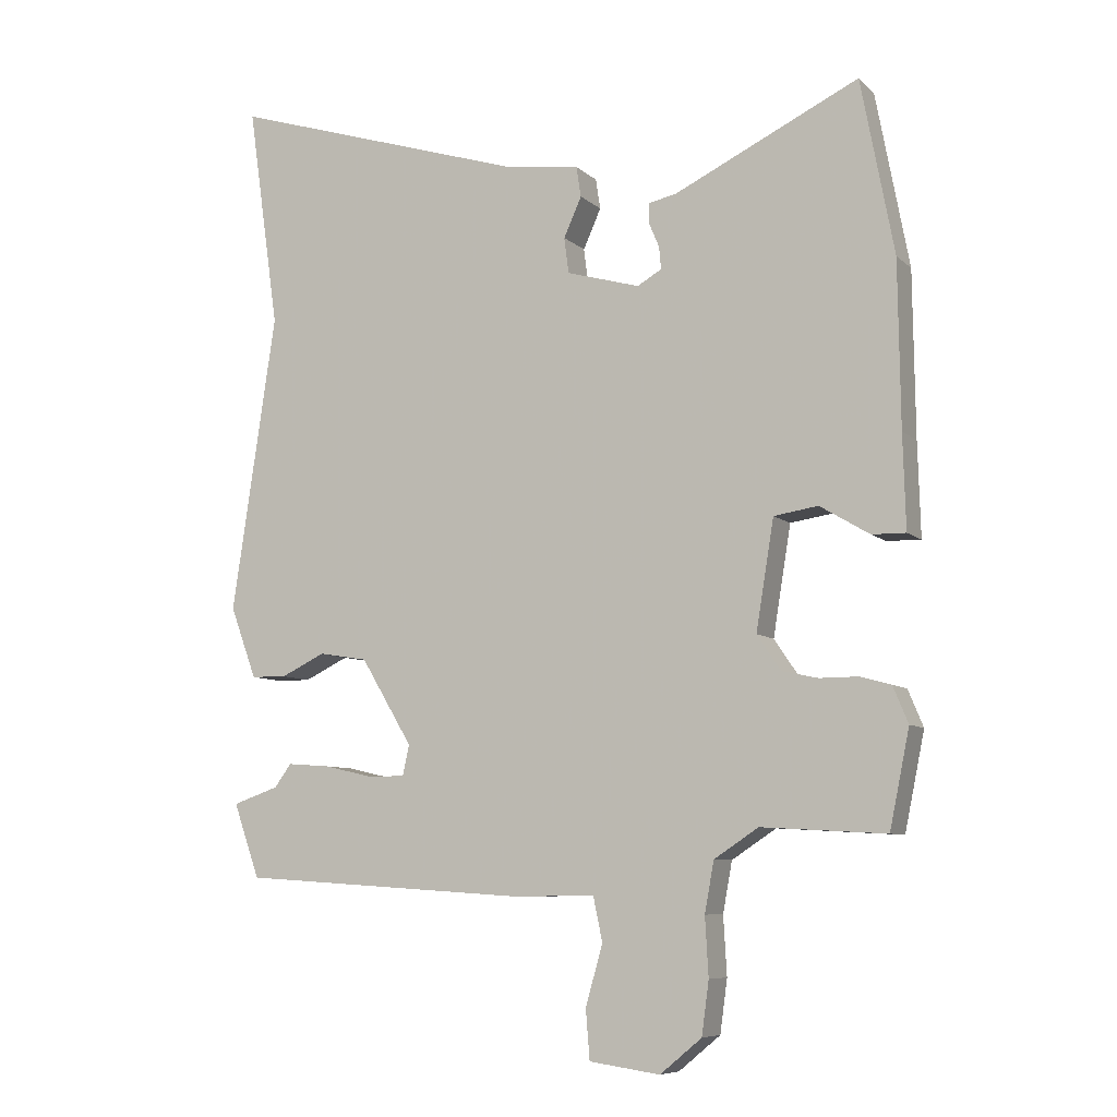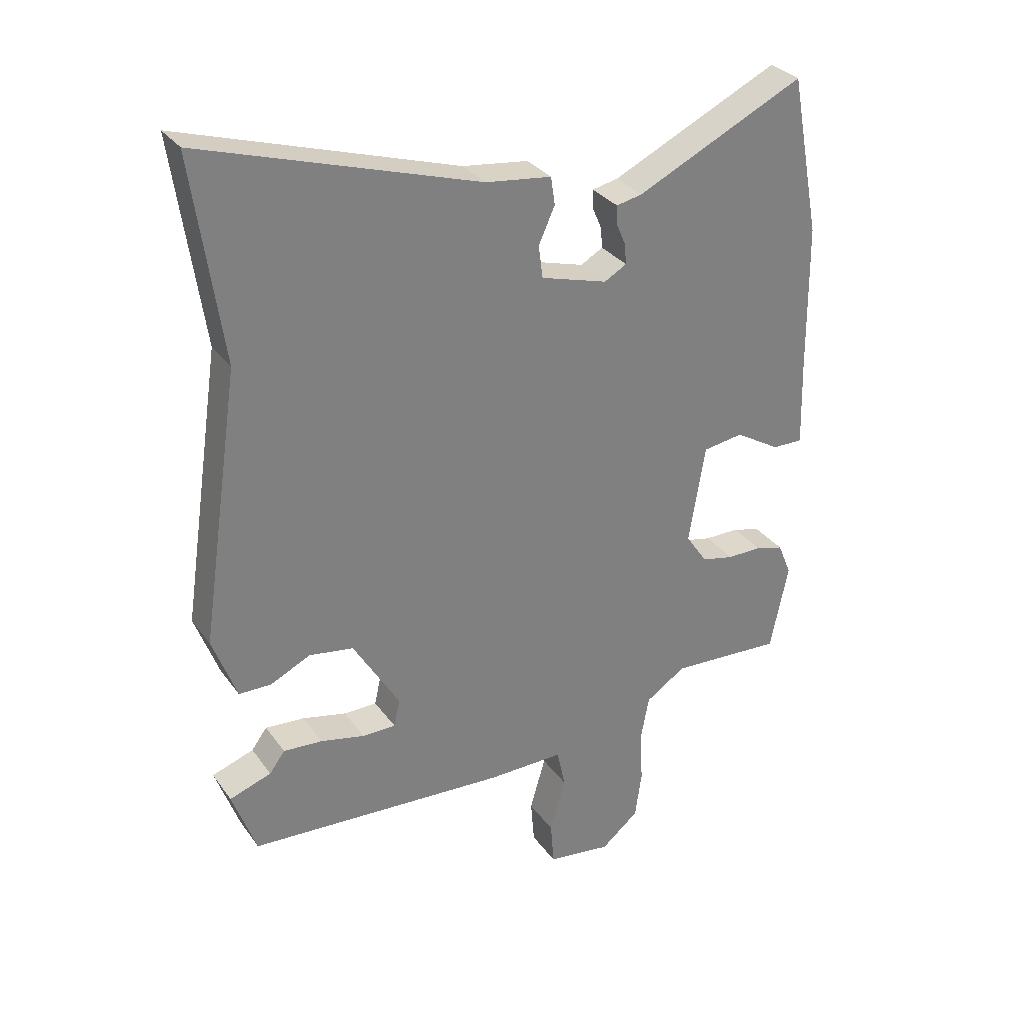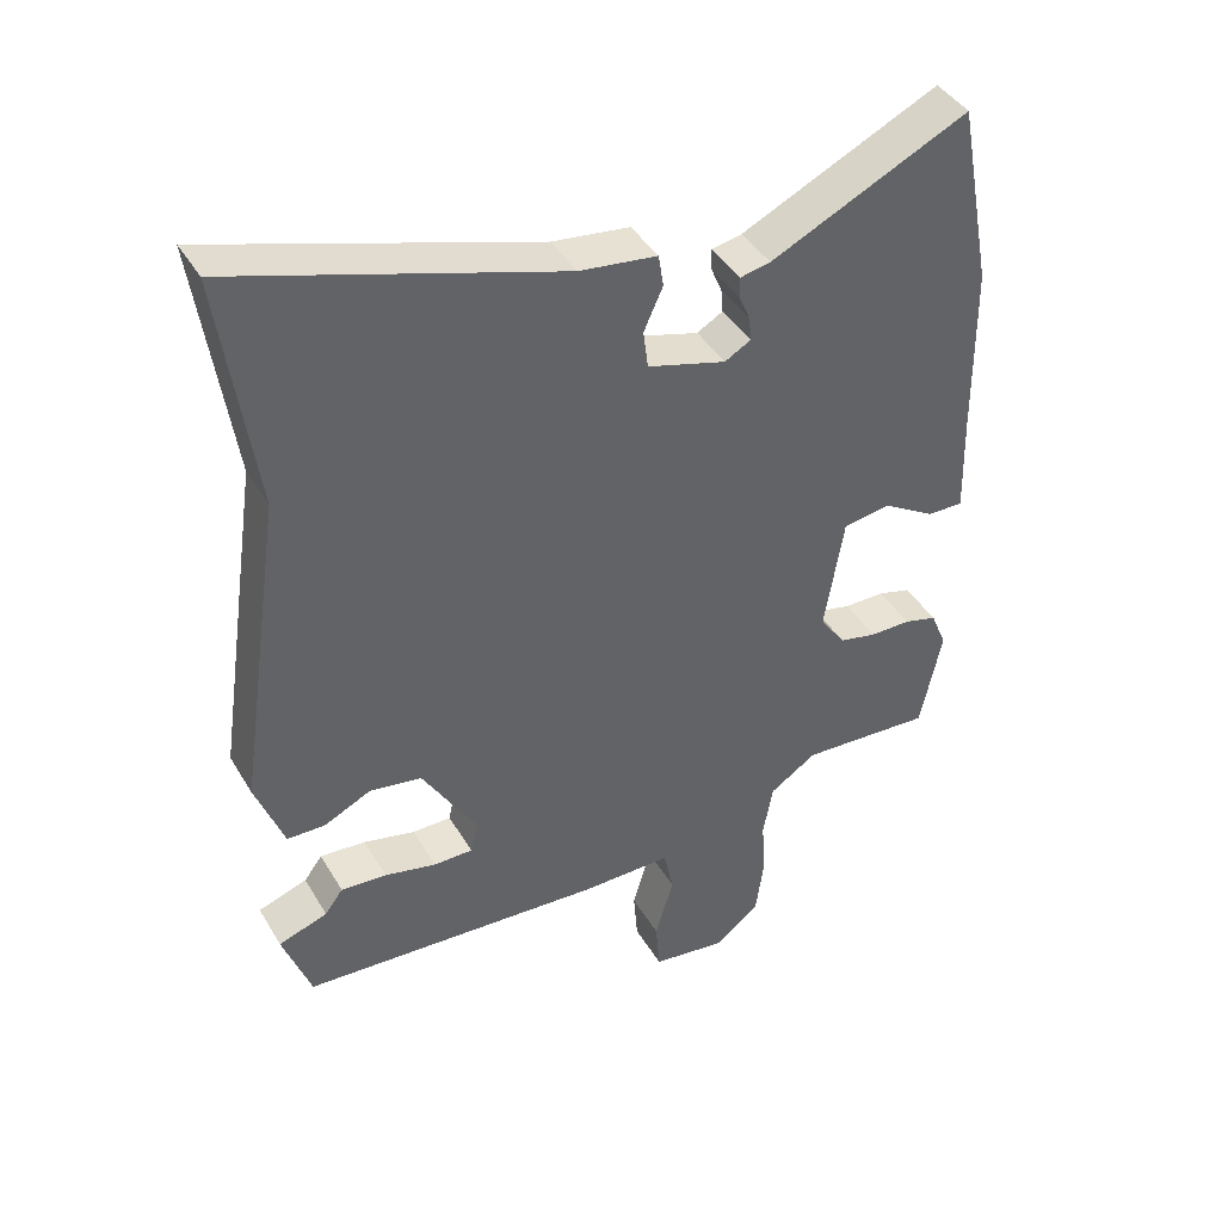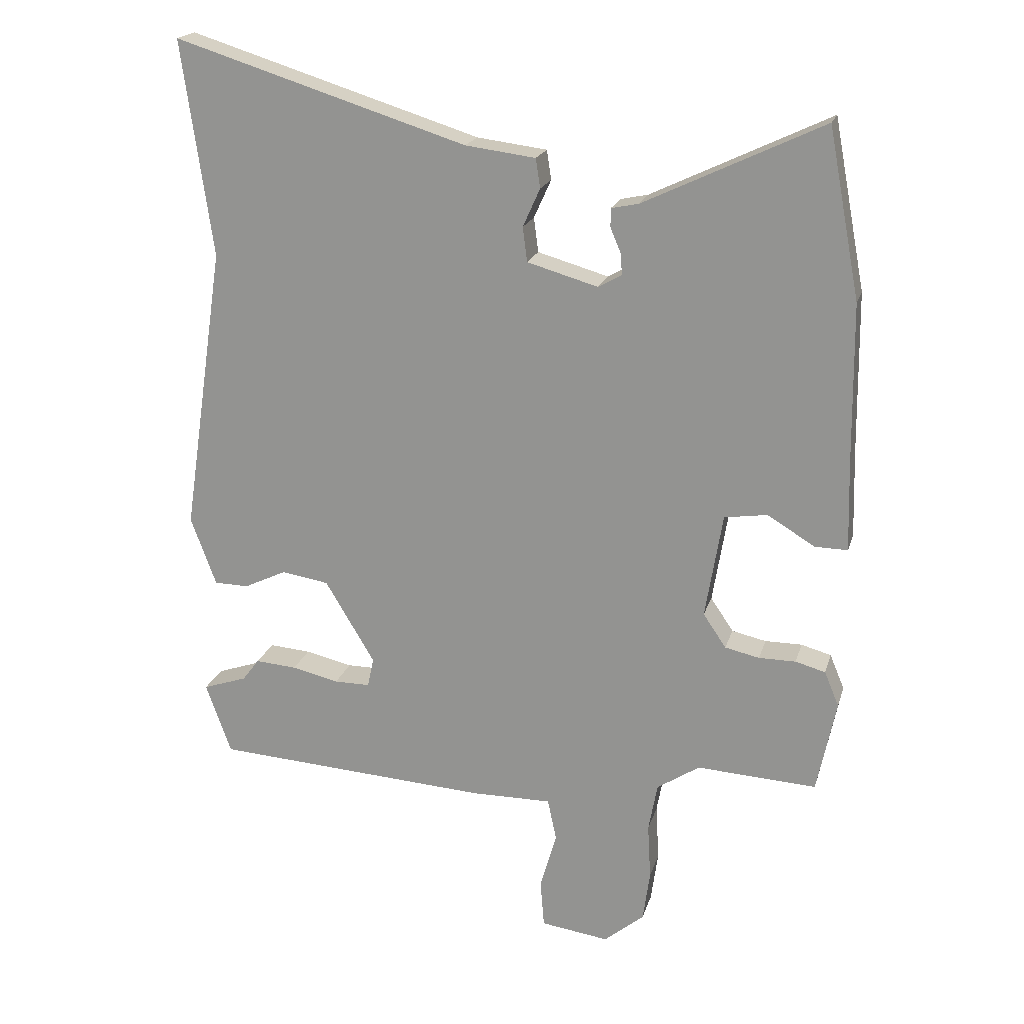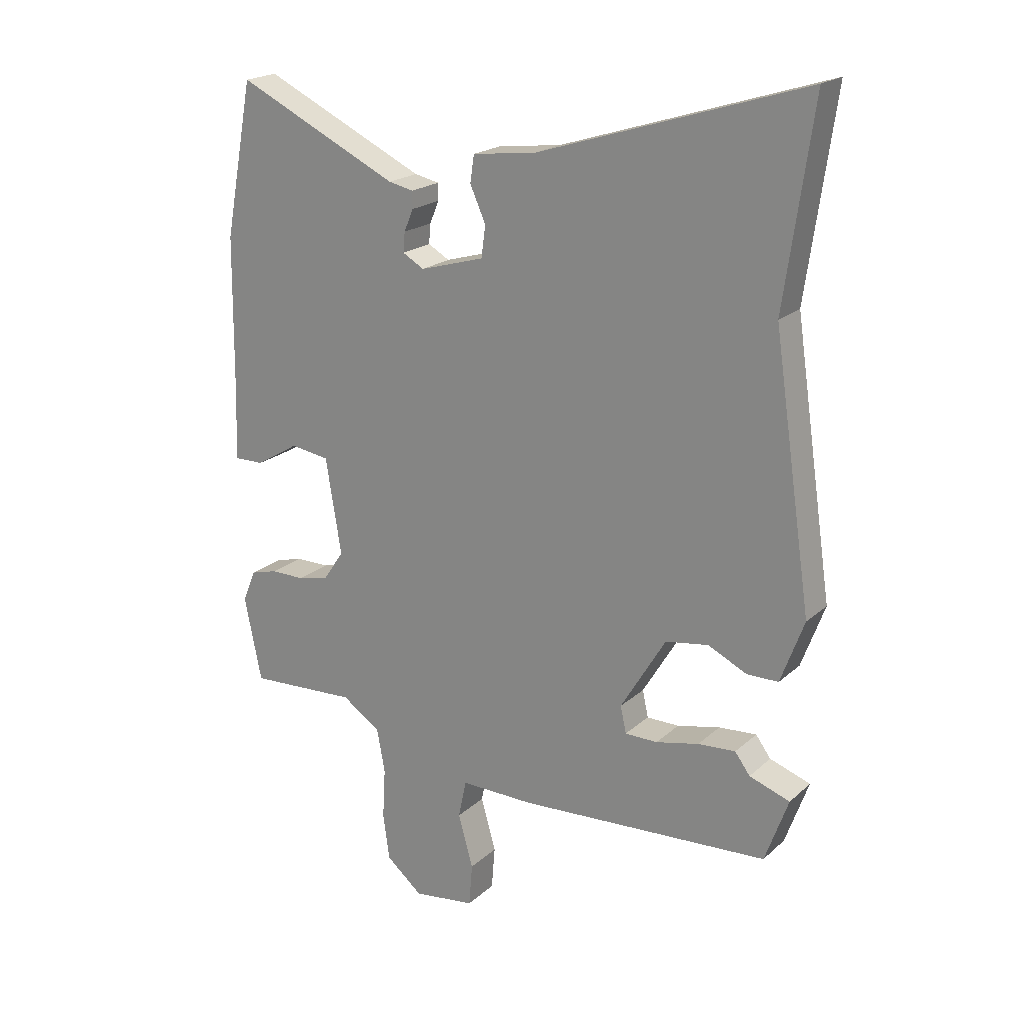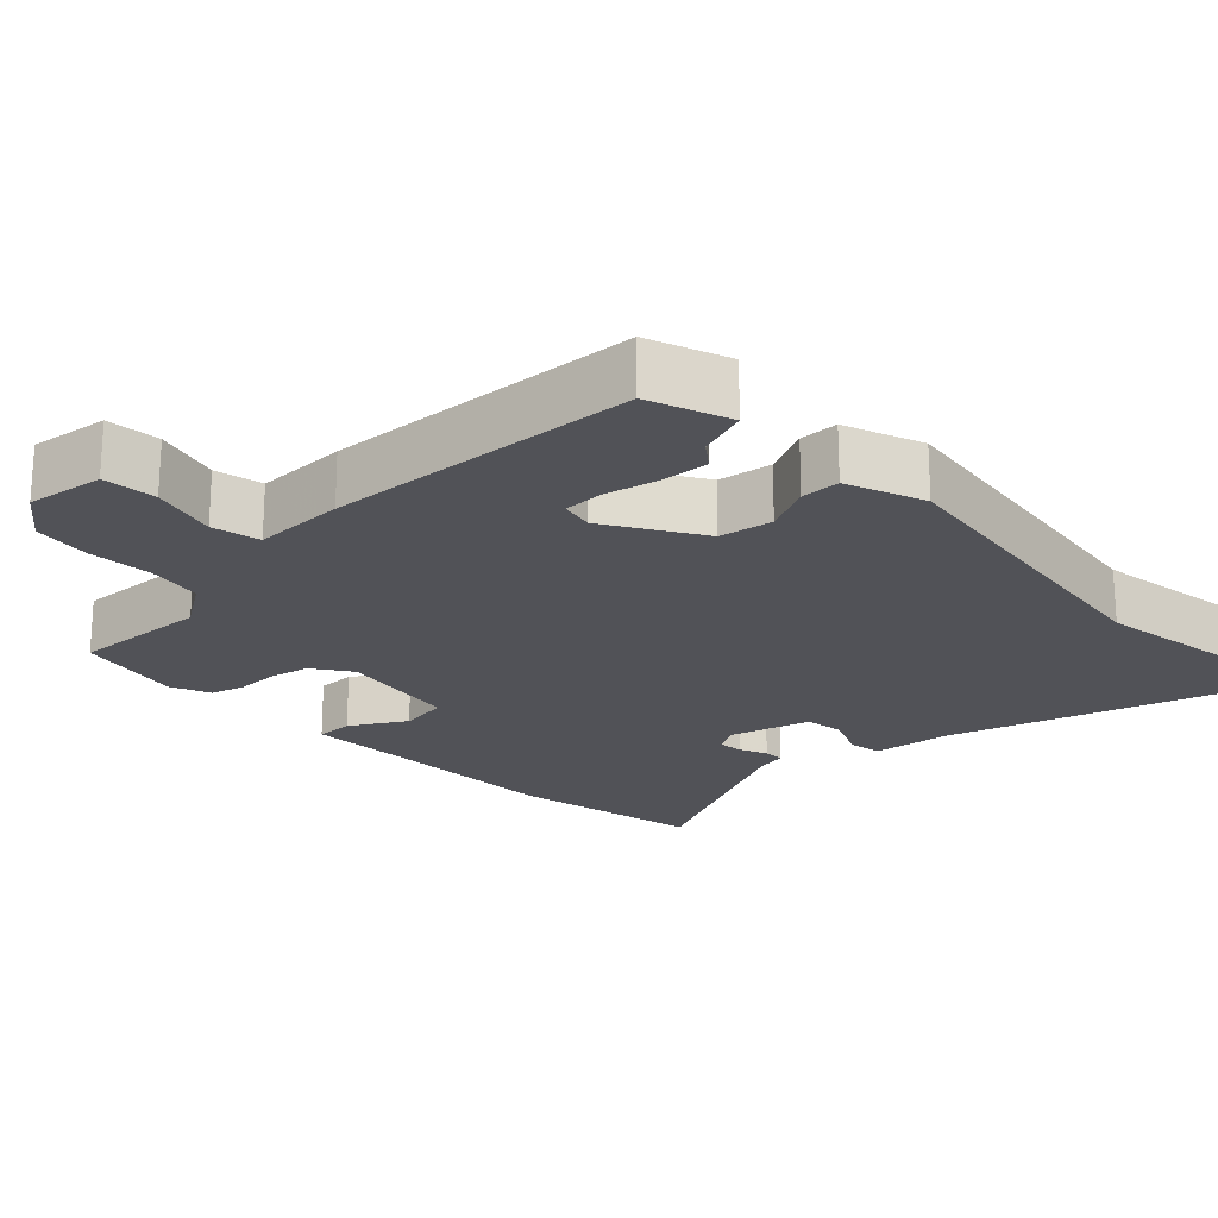
<metadata>
{"format":"obj","ext":"obj","renderer":"f3d","projection":"perspective","resolution":1024,"background":"white","views":[{"elev":-7.9,"azim":25.2,"up":"+Z"},{"elev":31.2,"azim":-29.5,"up":"+Z"},{"elev":42.0,"azim":-28.5,"up":"+Z"},{"elev":19.7,"azim":14.7,"up":"+Z"},{"elev":20.5,"azim":-146.8,"up":"+Z"},{"elev":-21.4,"azim":-135.9,"up":"+Y"}]}
</metadata>
<code>
v -0.478 0.07 0.344
v -0.526 0.07 0.682
v -0.067 0.07 0.538
v 0.043 0.07 0.524
v 0.05 0.07 0.478
v 0.023 0.07 0.418
v 0.03 0.07 0.364
v 0.141 0.07 0.332
v 0.178 0.07 0.353
v 0.175 0.07 0.387
v 0.159 0.07 0.425
v 0.159 0.07 0.454
v 0.202 0.07 0.463
v 0.482 0.07 0.596
v 0.532 0.07 0.332
v 0.535 0.07 0.084
v 0.539 0.07 -0.057
v 0.488 0.07 -0.056
v 0.413 0.07 -0.011
v 0.346 0.07 -0.021
v 0.319 0.07 -0.186
v 0.355 0.07 -0.239
v 0.409 0.07 -0.251
v 0.467 0.07 -0.251
v 0.514 0.07 -0.264
v 0.537 0.07 -0.319
v 0.507 0.07 -0.465
v 0.319 0.07 -0.454
v 0.252 0.07 -0.498
v 0.238 0.07 -0.574
v 0.243 0.07 -0.662
v 0.232 0.07 -0.742
v 0.169 0.07 -0.794
v 0.062 0.07 -0.779
v 0.056 0.07 -0.705
v 0.082 0.07 -0.614
v 0.068 0.07 -0.548
v -0.059 0.07 -0.549
v -0.493 0.07 -0.521
v -0.533 0.07 -0.409
v -0.463 0.07 -0.385
v -0.437 0.07 -0.35
v -0.372 0.07 -0.355
v -0.298 0.07 -0.372
v -0.242 0.07 -0.372
v -0.232 0.07 -0.326
v -0.31 0.07 -0.196
v -0.384 0.07 -0.184
v -0.451 0.07 -0.216
v -0.505 0.07 -0.215
v -0.545 0.07 -0.107
v -0.478 0 0.344
v -0.526 0 0.682
v -0.067 0 0.538
v 0.043 0 0.524
v 0.05 0 0.478
v 0.023 0 0.418
v 0.03 0 0.364
v 0.141 0 0.332
v 0.178 0 0.353
v 0.175 0 0.387
v 0.159 0 0.425
v 0.159 0 0.454
v 0.202 0 0.463
v 0.482 0 0.596
v 0.532 0 0.332
v 0.535 0 0.084
v 0.539 0 -0.057
v 0.488 0 -0.056
v 0.413 0 -0.011
v 0.346 0 -0.021
v 0.319 0 -0.186
v 0.355 0 -0.239
v 0.409 0 -0.251
v 0.467 0 -0.251
v 0.514 0 -0.264
v 0.537 0 -0.319
v 0.507 0 -0.465
v 0.319 0 -0.454
v 0.252 0 -0.498
v 0.238 0 -0.574
v 0.243 0 -0.662
v 0.232 0 -0.742
v 0.169 0 -0.794
v 0.062 0 -0.779
v 0.056 0 -0.705
v 0.082 0 -0.614
v 0.068 0 -0.548
v -0.059 0 -0.549
v -0.493 0 -0.521
v -0.533 0 -0.409
v -0.463 0 -0.385
v -0.437 0 -0.35
v -0.372 0 -0.355
v -0.298 0 -0.372
v -0.242 0 -0.372
v -0.232 0 -0.326
v -0.31 0 -0.196
v -0.384 0 -0.184
v -0.451 0 -0.216
v -0.505 0 -0.215
v -0.545 0 -0.107
f 50 51 1
f 49 50 1
f 48 49 1
f 1 2 3
f 48 1 3
f 47 48 3
f 46 47 3 4
f 45 46 4
f 41 42 43 44
f 41 44 45
f 40 41 45
f 39 40 45
f 38 39 45
f 37 38 45
f 34 35 36
f 33 34 36
f 32 33 36
f 31 32 36
f 30 31 36
f 29 30 36 37
f 28 29 37 45
f 27 28 45
f 26 27 45
f 25 26 45
f 24 25 45
f 23 24 45
f 16 17 18 19
f 16 19 20
f 15 16 20
f 14 15 20
f 13 14 20
f 10 11 12 13
f 13 20 21
f 10 13 21
f 9 10 21
f 4 5 6
f 45 4 6
f 45 6 7
f 22 23 45
f 21 22 45
f 8 9 21 45
f 7 8 45
f 52 102 101
f 52 101 100
f 52 100 99
f 54 53 52
f 54 52 99
f 54 99 98
f 55 54 98 97
f 55 97 96
f 95 94 93 92
f 96 95 92
f 96 92 91
f 96 91 90
f 96 90 89
f 96 89 88
f 87 86 85
f 87 85 84
f 87 84 83
f 87 83 82
f 87 82 81
f 88 87 81 80
f 96 88 80 79
f 96 79 78
f 96 78 77
f 96 77 76
f 96 76 75
f 96 75 74
f 70 69 68 67
f 71 70 67
f 71 67 66
f 71 66 65
f 71 65 64
f 64 63 62 61
f 72 71 64
f 72 64 61
f 72 61 60
f 57 56 55
f 57 55 96
f 58 57 96
f 96 74 73
f 96 73 72
f 96 72 60 59
f 96 59 58
f 1 52 53 2
f 2 53 54 3
f 3 54 55 4
f 4 55 56 5
f 5 56 57 6
f 6 57 58 7
f 7 58 59 8
f 8 59 60 9
f 9 60 61 10
f 10 61 62 11
f 11 62 63 12
f 12 63 64 13
f 13 64 65 14
f 14 65 66 15
f 15 66 67 16
f 16 67 68 17
f 17 68 69 18
f 18 69 70 19
f 19 70 71 20
f 20 71 72 21
f 21 72 73 22
f 22 73 74 23
f 23 74 75 24
f 24 75 76 25
f 25 76 77 26
f 26 77 78 27
f 27 78 79 28
f 28 79 80 29
f 29 80 81 30
f 30 81 82 31
f 31 82 83 32
f 32 83 84 33
f 33 84 85 34
f 34 85 86 35
f 35 86 87 36
f 36 87 88 37
f 37 88 89 38
f 38 89 90 39
f 39 90 91 40
f 40 91 92 41
f 41 92 93 42
f 42 93 94 43
f 43 94 95 44
f 44 95 96 45
f 45 96 97 46
f 46 97 98 47
f 47 98 99 48
f 48 99 100 49
f 49 100 101 50
f 50 101 102 51
f 51 102 52 1

</code>
